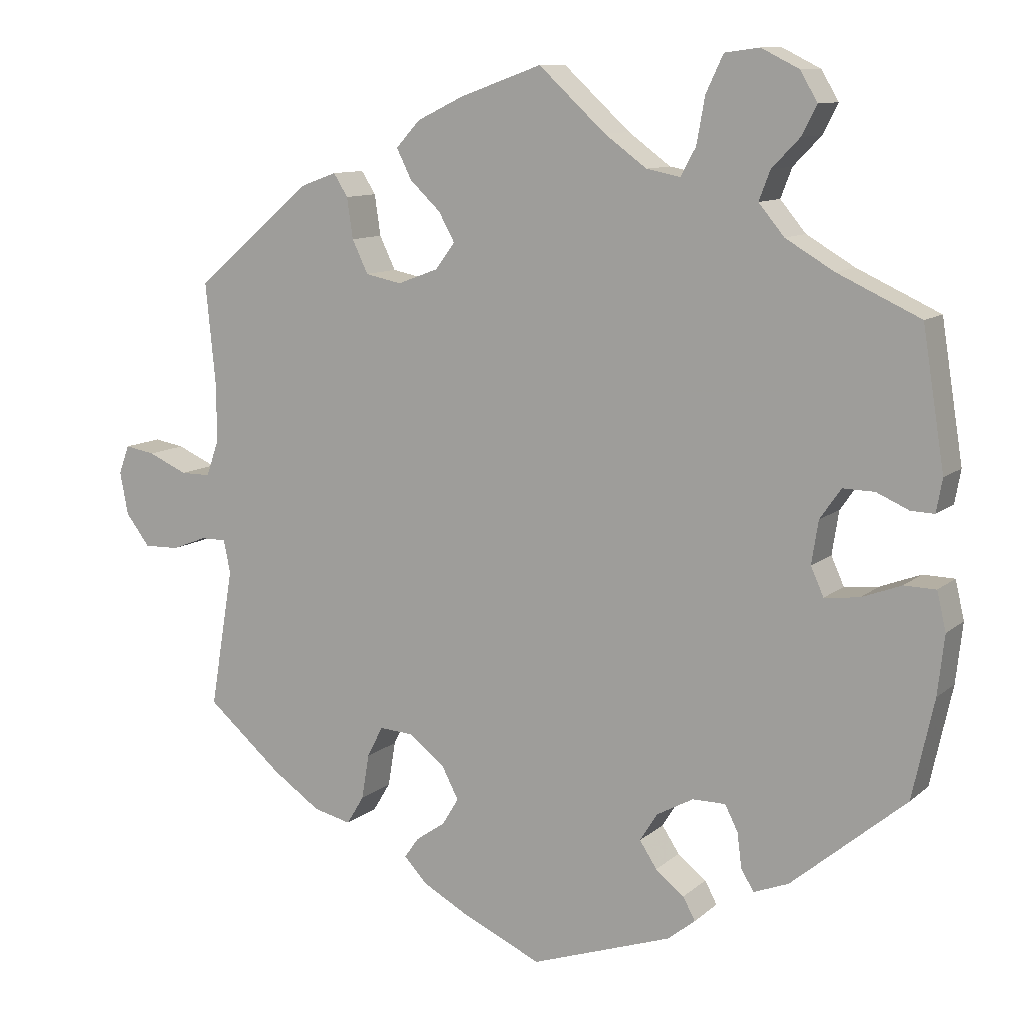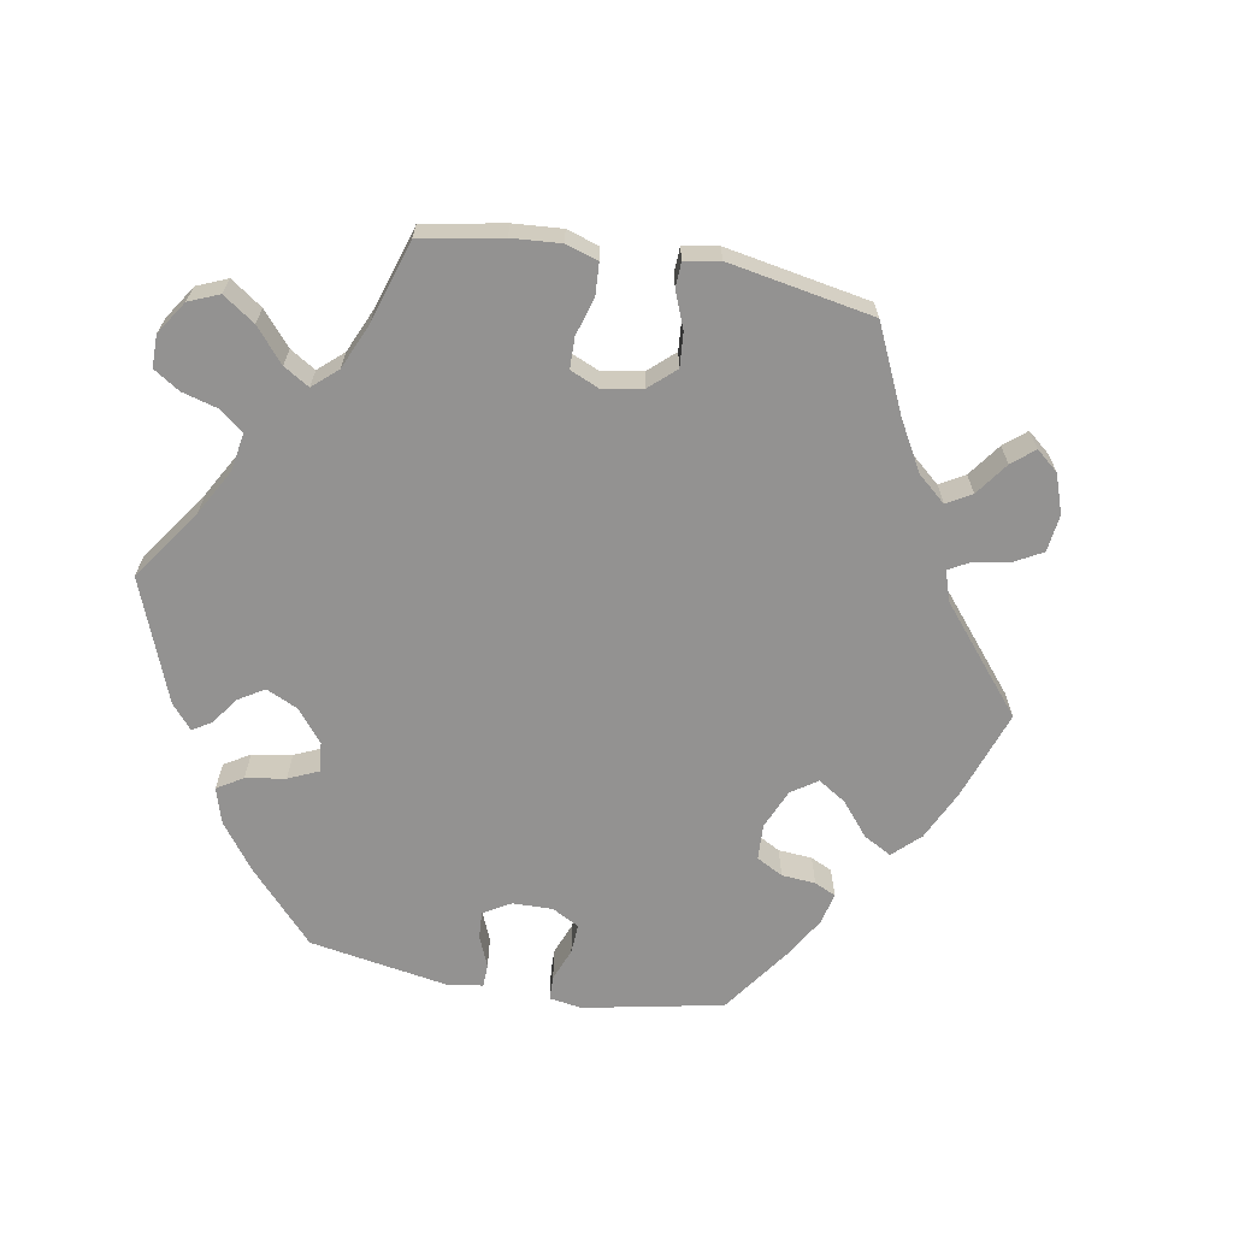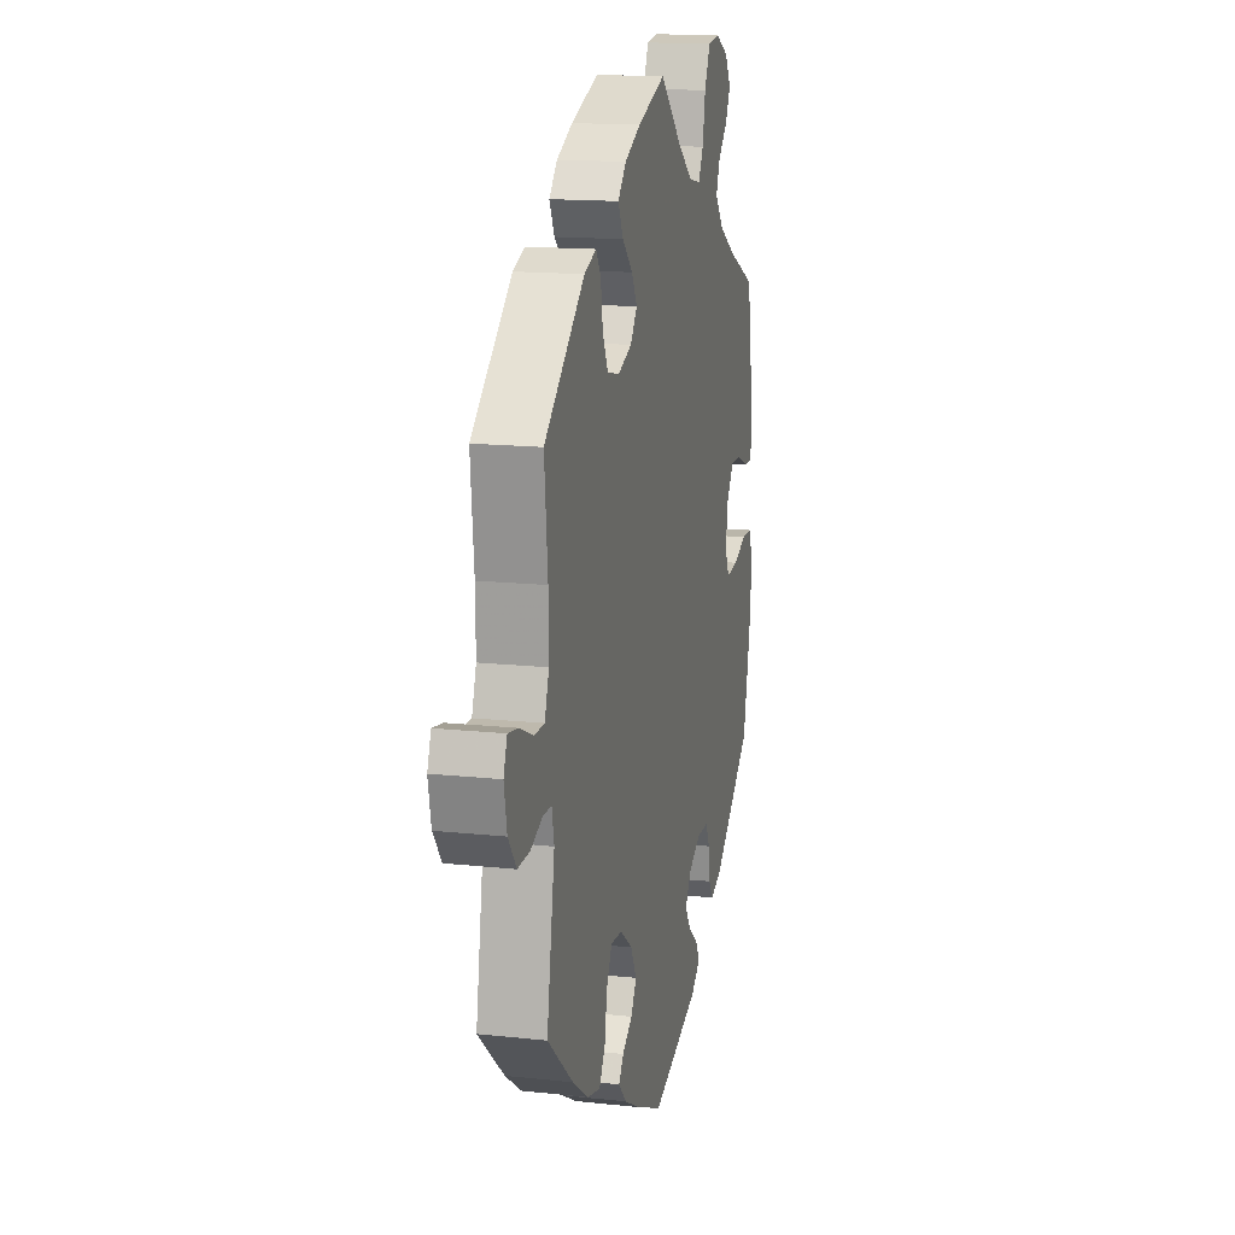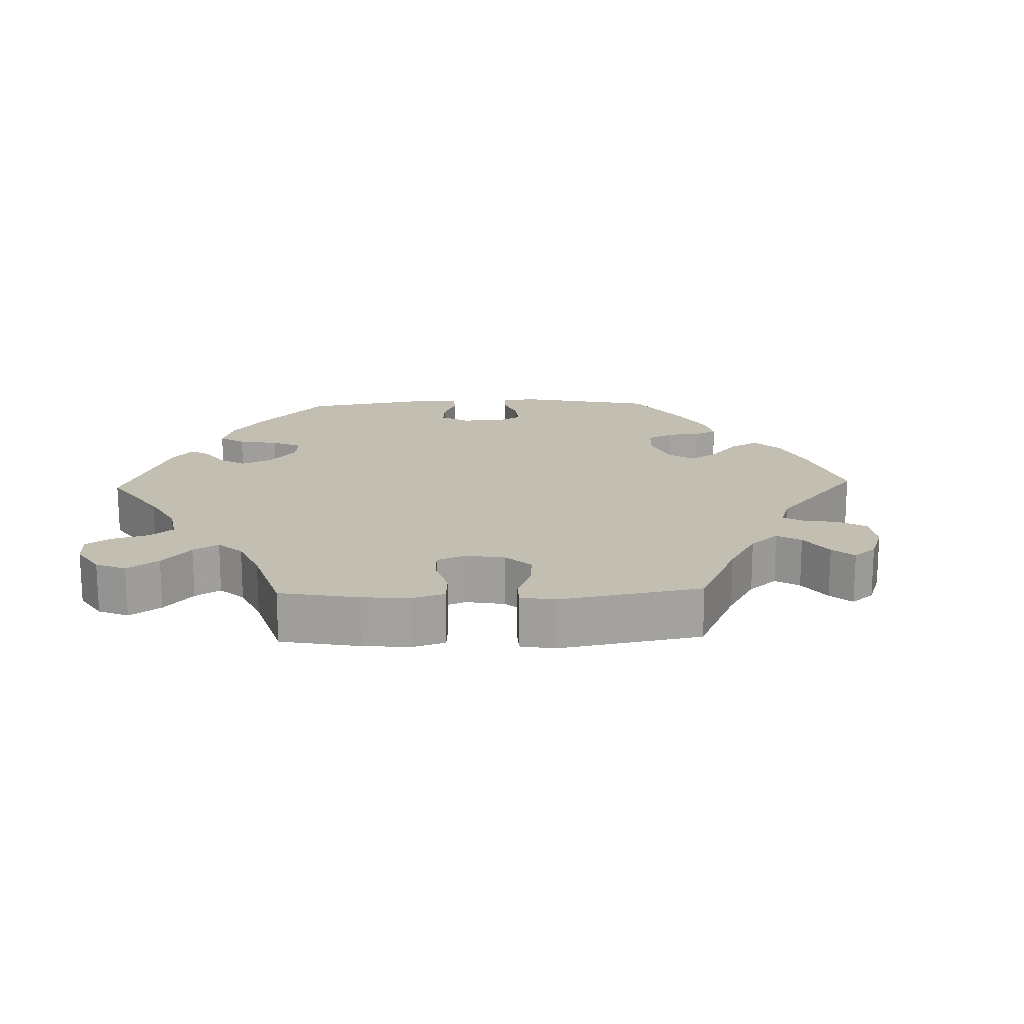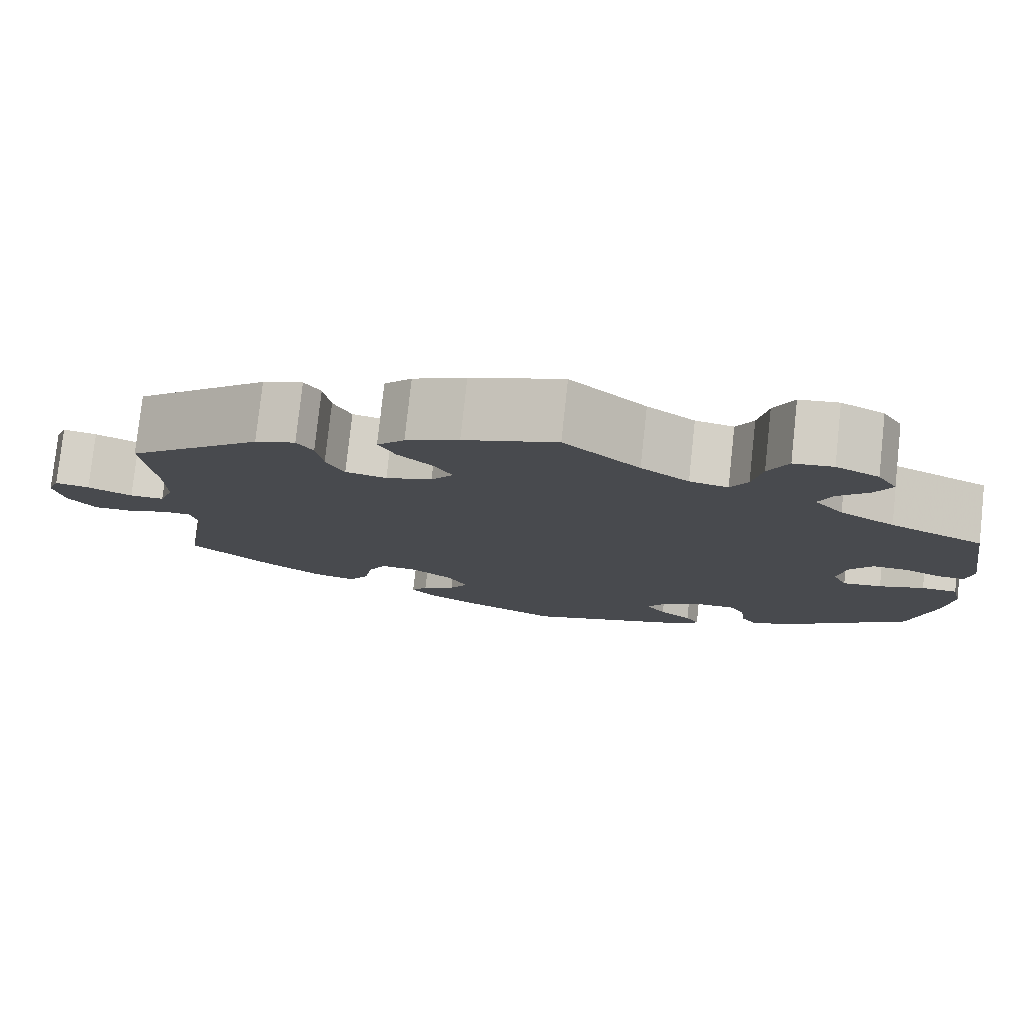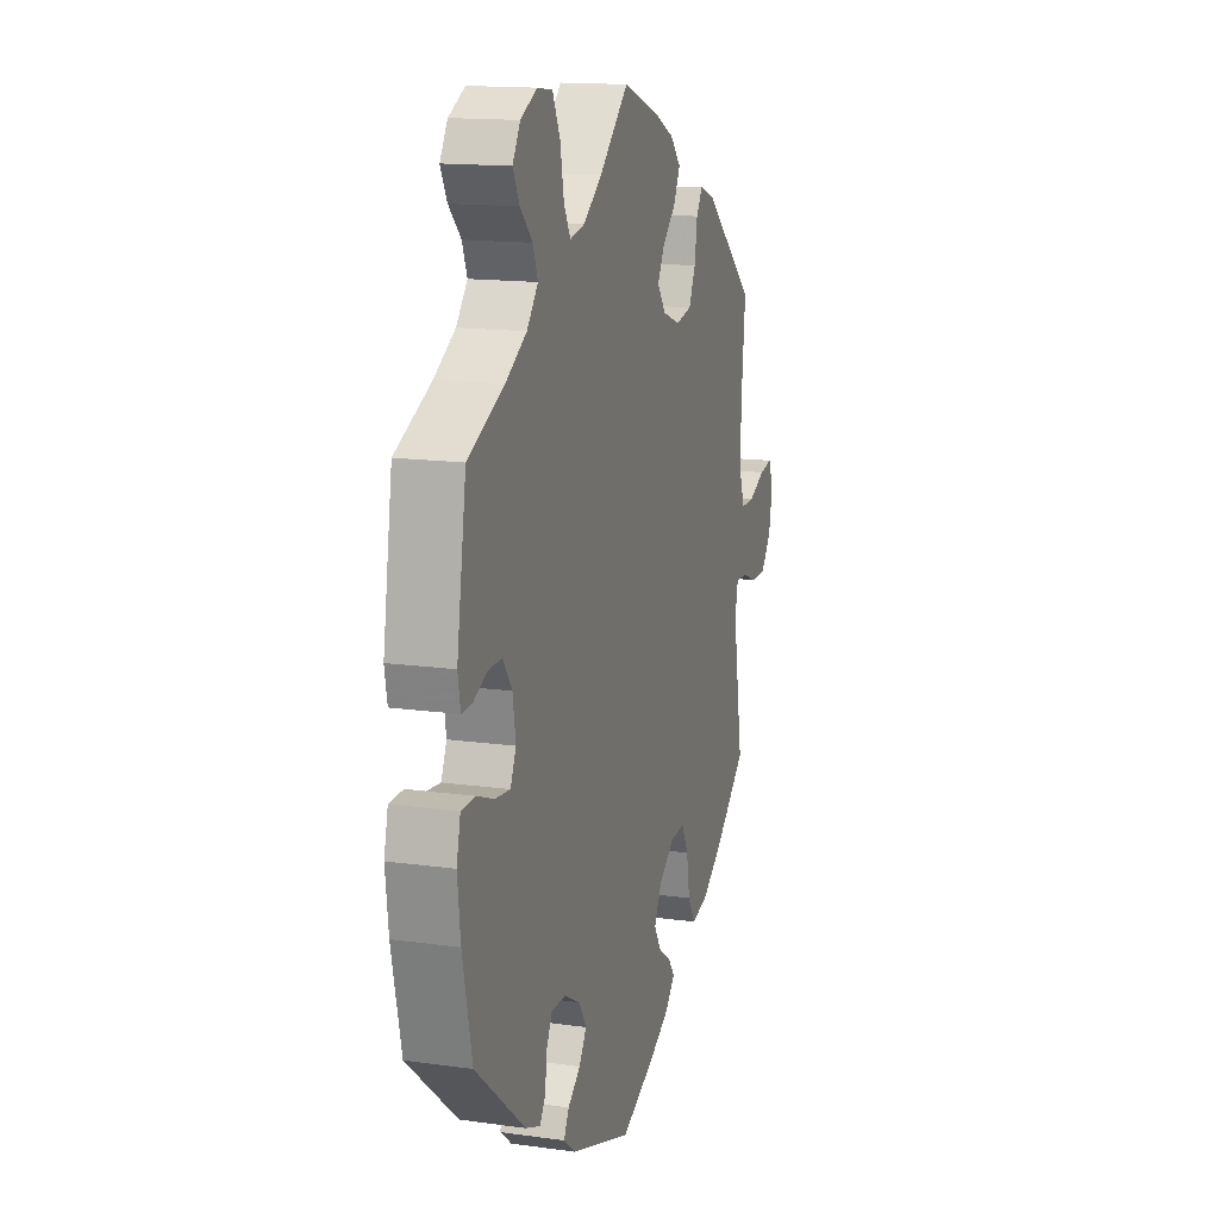
<metadata>
{"format":"obj","ext":"obj","renderer":"f3d","projection":"perspective","resolution":1024,"background":"white","views":[{"elev":10.4,"azim":-152.4,"up":"+Z"},{"elev":-66.5,"azim":20.0,"up":"+Y"},{"elev":15.1,"azim":103.1,"up":"+Z"},{"elev":17.5,"azim":28.1,"up":"+Y"},{"elev":78.4,"azim":-173.8,"up":"+Z"},{"elev":14.9,"azim":-73.2,"up":"+Z"}]}
</metadata>
<code>
v 0.108 0.07 0.539
v 0.17 0.07 0.509
v 0.202 0.07 0.474
v 0.182 0.07 0.434
v 0.141 0.07 0.395
v 0.12 0.07 0.357
v 0.146 0.07 0.322
v 0.2 0.07 0.302
v 0.248 0.07 0.312
v 0.269 0.07 0.356
v 0.277 0.07 0.41
v 0.296 0.07 0.44
v 0.343 0.07 0.423
v 0.5 0.07 0.289
v 0.487 0.07 0.157
v 0.486 0.07 0.078
v 0.503 0.07 0.029
v 0.543 0.07 0.029
v 0.595 0.07 0.052
v 0.635 0.07 0.059
v 0.649 0.07 0.021
v 0.638 0.07 -0.036
v 0.606 0.07 -0.078
v 0.559 0.07 -0.077
v 0.513 0.07 -0.059
v 0.479 0.07 -0.059
v 0.47 0.07 -0.103
v 0.501 0.07 -0.288
v 0.401 0.07 -0.374
v 0.337 0.07 -0.418
v 0.287 0.07 -0.43
v 0.264 0.07 -0.392
v 0.254 0.07 -0.332
v 0.233 0.07 -0.291
v 0.189 0.07 -0.294
v 0.141 0.07 -0.33
v 0.118 0.07 -0.374
v 0.14 0.07 -0.41
v 0.179 0.07 -0.437
v 0.198 0.07 -0.464
v 0.167 0.07 -0.497
v 0.107 0.07 -0.53
v 0.001 0.07 -0.578
v -0.187 0.07 -0.514
v -0.223 0.07 -0.485
v -0.207 0.07 -0.455
v -0.169 0.07 -0.425
v -0.146 0.07 -0.39
v -0.169 0.07 -0.353
v -0.218 0.07 -0.326
v -0.262 0.07 -0.326
v -0.279 0.07 -0.36
v -0.285 0.07 -0.407
v -0.302 0.07 -0.434
v -0.348 0.07 -0.416
v -0.5 0.07 -0.289
v -0.529 0.07 -0.157
v -0.538 0.07 -0.078
v -0.526 0.07 -0.027
v -0.484 0.07 -0.026
v -0.431 0.07 -0.046
v -0.385 0.07 -0.051
v -0.368 0.07 -0.013
v -0.377 0.07 0.044
v -0.405 0.07 0.084
v -0.447 0.07 0.083
v -0.49 0.07 0.064
v -0.521 0.07 0.063
v -0.529 0.07 0.107
v -0.5 0.07 0.289
v -0.39 0.07 0.34
v -0.326 0.07 0.378
v -0.292 0.07 0.419
v -0.307 0.07 0.458
v -0.344 0.07 0.496
v -0.364 0.07 0.535
v -0.341 0.07 0.574
v -0.291 0.07 0.599
v -0.245 0.07 0.593
v -0.222 0.07 0.544
v -0.211 0.07 0.483
v -0.191 0.07 0.446
v -0.146 0.07 0.455
v -0.09 0.07 0.496
v -0.001 0.07 0.578
v 0.108 0 0.539
v 0.17 0 0.509
v 0.202 0 0.474
v 0.182 0 0.434
v 0.141 0 0.395
v 0.12 0 0.357
v 0.146 0 0.322
v 0.2 0 0.302
v 0.248 0 0.312
v 0.269 0 0.356
v 0.277 0 0.41
v 0.296 0 0.44
v 0.343 0 0.423
v 0.5 0 0.289
v 0.487 0 0.157
v 0.486 0 0.078
v 0.503 0 0.029
v 0.543 0 0.029
v 0.595 0 0.052
v 0.635 0 0.059
v 0.649 0 0.021
v 0.638 0 -0.036
v 0.606 0 -0.078
v 0.559 0 -0.077
v 0.513 0 -0.059
v 0.479 0 -0.059
v 0.47 0 -0.103
v 0.501 0 -0.288
v 0.401 0 -0.374
v 0.337 0 -0.418
v 0.287 0 -0.43
v 0.264 0 -0.392
v 0.254 0 -0.332
v 0.233 0 -0.291
v 0.189 0 -0.294
v 0.141 0 -0.33
v 0.118 0 -0.374
v 0.14 0 -0.41
v 0.179 0 -0.437
v 0.198 0 -0.464
v 0.167 0 -0.497
v 0.107 0 -0.53
v 0.001 0 -0.578
v -0.187 0 -0.514
v -0.223 0 -0.485
v -0.207 0 -0.455
v -0.169 0 -0.425
v -0.146 0 -0.39
v -0.169 0 -0.353
v -0.218 0 -0.326
v -0.262 0 -0.326
v -0.279 0 -0.36
v -0.285 0 -0.407
v -0.302 0 -0.434
v -0.348 0 -0.416
v -0.5 0 -0.289
v -0.529 0 -0.157
v -0.538 0 -0.078
v -0.526 0 -0.027
v -0.484 0 -0.026
v -0.431 0 -0.046
v -0.385 0 -0.051
v -0.368 0 -0.013
v -0.377 0 0.044
v -0.405 0 0.084
v -0.447 0 0.083
v -0.49 0 0.064
v -0.521 0 0.063
v -0.529 0 0.107
v -0.5 0 0.289
v -0.39 0 0.34
v -0.326 0 0.378
v -0.292 0 0.419
v -0.307 0 0.458
v -0.344 0 0.496
v -0.364 0 0.535
v -0.341 0 0.574
v -0.291 0 0.599
v -0.245 0 0.593
v -0.222 0 0.544
v -0.211 0 0.483
v -0.191 0 0.446
v -0.146 0 0.455
v -0.09 0 0.496
v -0.001 0 0.578
f 84 85 1 2
f 83 84 2 3
f 82 83 3 4
f 78 79 80 81
f 78 81 82
f 77 78 82
f 74 75 76 77
f 73 74 77 82
f 72 73 82 4
f 68 69 70 71
f 66 67 68 71
f 65 66 71 72
f 64 65 72 4
f 58 59 60 61
f 58 61 62
f 57 58 62
f 56 57 62
f 55 56 62
f 52 53 54 55
f 51 52 55 62
f 50 51 62 63
f 44 45 46 47
f 44 47 48
f 43 44 48
f 42 43 48 49
f 38 39 40 41
f 37 38 41 42
f 30 31 32 33
f 30 33 34
f 27 28 29 30
f 26 27 30 34
f 22 23 24 25
f 22 25 26
f 21 22 26
f 18 19 20 21
f 17 18 21 26
f 16 17 26 34
f 12 13 14 15
f 10 11 12 15
f 9 10 15 16
f 8 9 16 34
f 63 64 4 5
f 49 50 63
f 37 42 49 63
f 36 37 63
f 35 36 63
f 7 8 34 35
f 6 7 35 63
f 5 6 63
f 87 86 170 169
f 88 87 169 168
f 89 88 168 167
f 166 165 164 163
f 167 166 163
f 167 163 162
f 162 161 160 159
f 167 162 159 158
f 89 167 158 157
f 156 155 154 153
f 156 153 152 151
f 157 156 151 150
f 89 157 150 149
f 146 145 144 143
f 147 146 143
f 147 143 142
f 147 142 141
f 147 141 140
f 140 139 138 137
f 147 140 137 136
f 148 147 136 135
f 132 131 130 129
f 133 132 129
f 133 129 128
f 134 133 128 127
f 126 125 124 123
f 127 126 123 122
f 118 117 116 115
f 119 118 115
f 115 114 113 112
f 119 115 112 111
f 110 109 108 107
f 111 110 107
f 111 107 106
f 106 105 104 103
f 111 106 103 102
f 119 111 102 101
f 100 99 98 97
f 100 97 96 95
f 101 100 95 94
f 119 101 94 93
f 90 89 149 148
f 148 135 134
f 148 134 127 122
f 148 122 121
f 148 121 120
f 120 119 93 92
f 148 120 92 91
f 148 91 90
f 1 86 87 2
f 2 87 88 3
f 3 88 89 4
f 4 89 90 5
f 5 90 91 6
f 6 91 92 7
f 7 92 93 8
f 8 93 94 9
f 9 94 95 10
f 10 95 96 11
f 11 96 97 12
f 12 97 98 13
f 13 98 99 14
f 14 99 100 15
f 15 100 101 16
f 16 101 102 17
f 17 102 103 18
f 18 103 104 19
f 19 104 105 20
f 20 105 106 21
f 21 106 107 22
f 22 107 108 23
f 23 108 109 24
f 24 109 110 25
f 25 110 111 26
f 26 111 112 27
f 27 112 113 28
f 28 113 114 29
f 29 114 115 30
f 30 115 116 31
f 31 116 117 32
f 32 117 118 33
f 33 118 119 34
f 34 119 120 35
f 35 120 121 36
f 36 121 122 37
f 37 122 123 38
f 38 123 124 39
f 39 124 125 40
f 40 125 126 41
f 41 126 127 42
f 42 127 128 43
f 43 128 129 44
f 44 129 130 45
f 45 130 131 46
f 46 131 132 47
f 47 132 133 48
f 48 133 134 49
f 49 134 135 50
f 50 135 136 51
f 51 136 137 52
f 52 137 138 53
f 53 138 139 54
f 54 139 140 55
f 55 140 141 56
f 56 141 142 57
f 57 142 143 58
f 58 143 144 59
f 59 144 145 60
f 60 145 146 61
f 61 146 147 62
f 62 147 148 63
f 63 148 149 64
f 64 149 150 65
f 65 150 151 66
f 66 151 152 67
f 67 152 153 68
f 68 153 154 69
f 69 154 155 70
f 70 155 156 71
f 71 156 157 72
f 72 157 158 73
f 73 158 159 74
f 74 159 160 75
f 75 160 161 76
f 76 161 162 77
f 77 162 163 78
f 78 163 164 79
f 79 164 165 80
f 80 165 166 81
f 81 166 167 82
f 82 167 168 83
f 83 168 169 84
f 84 169 170 85
f 85 170 86 1

</code>
